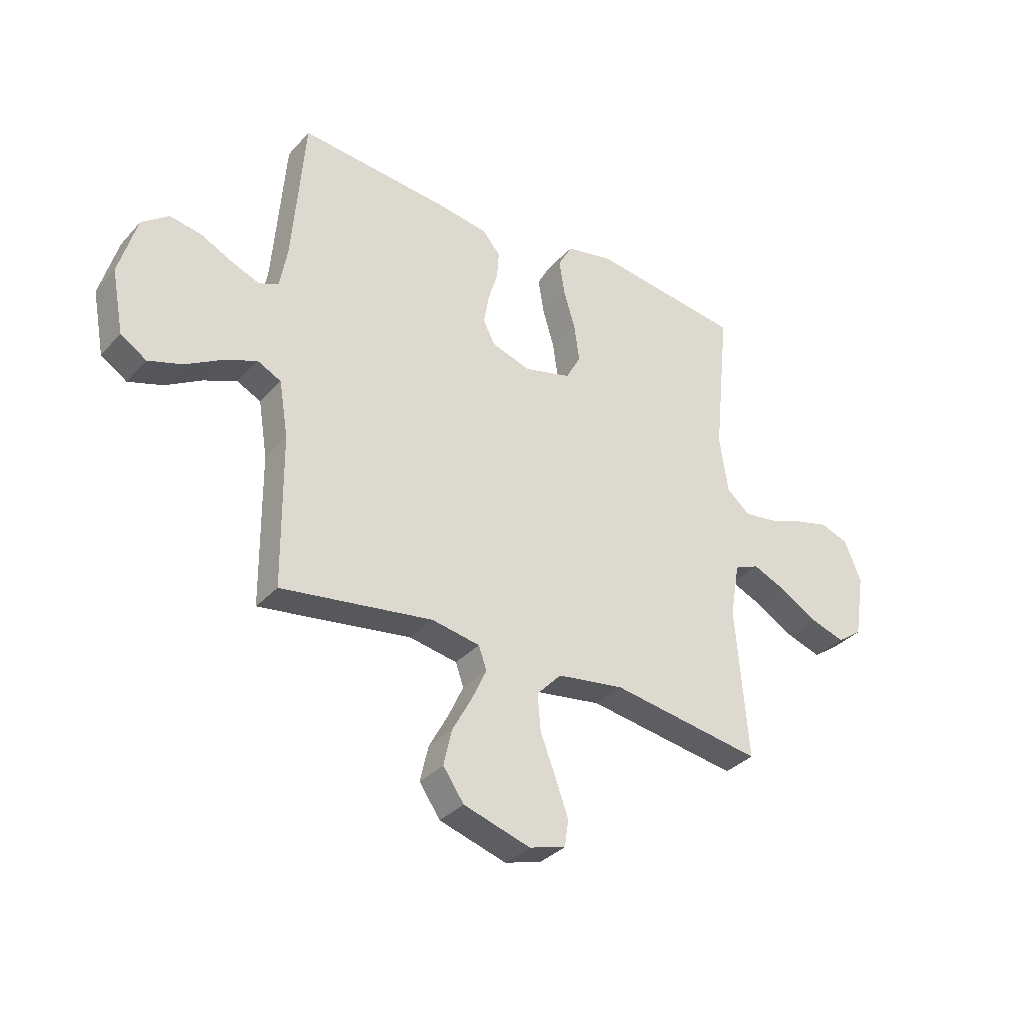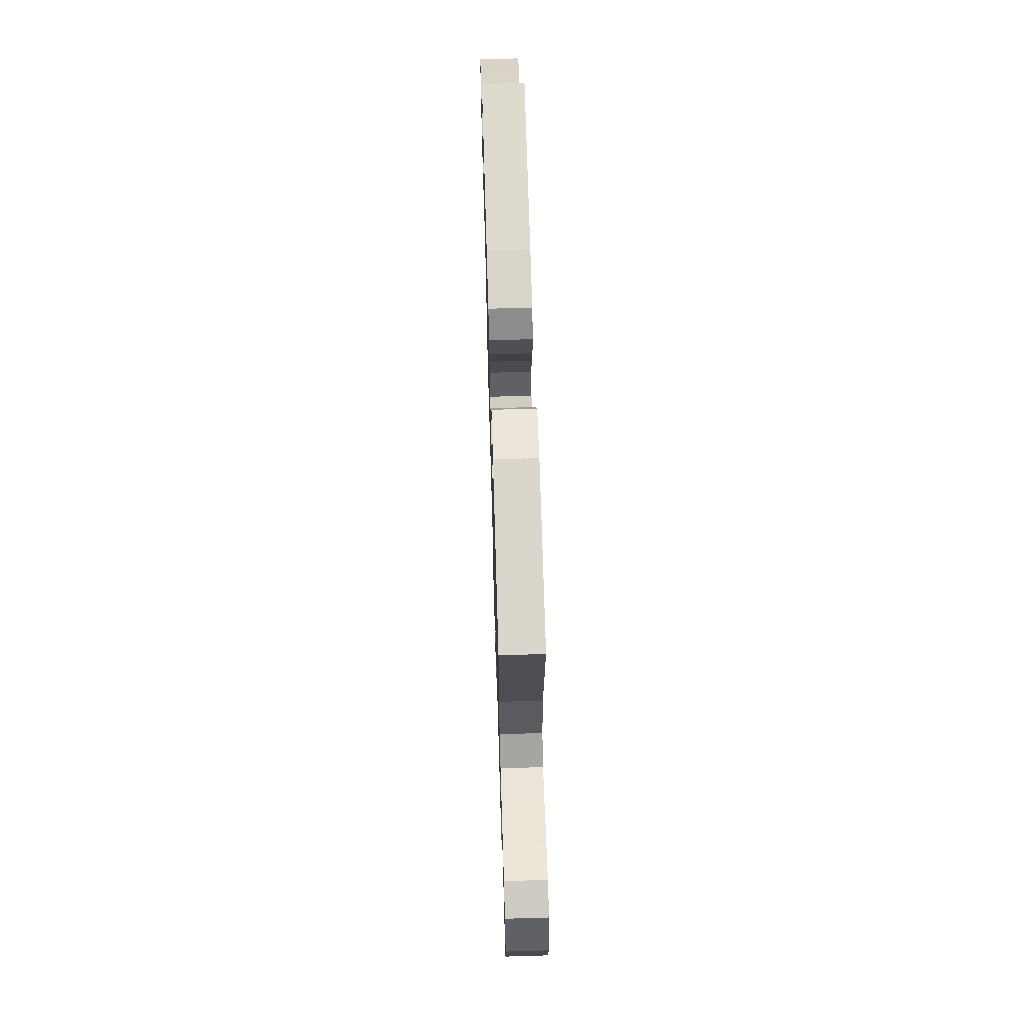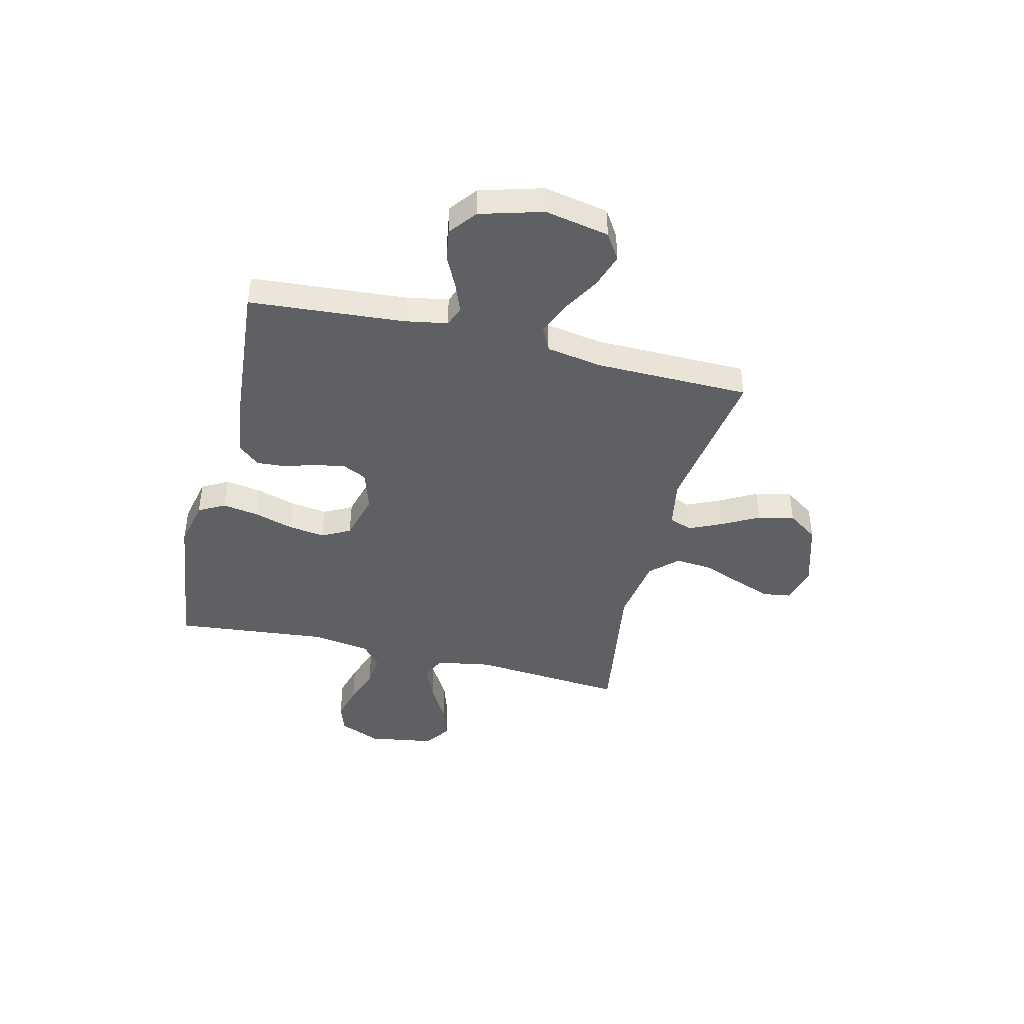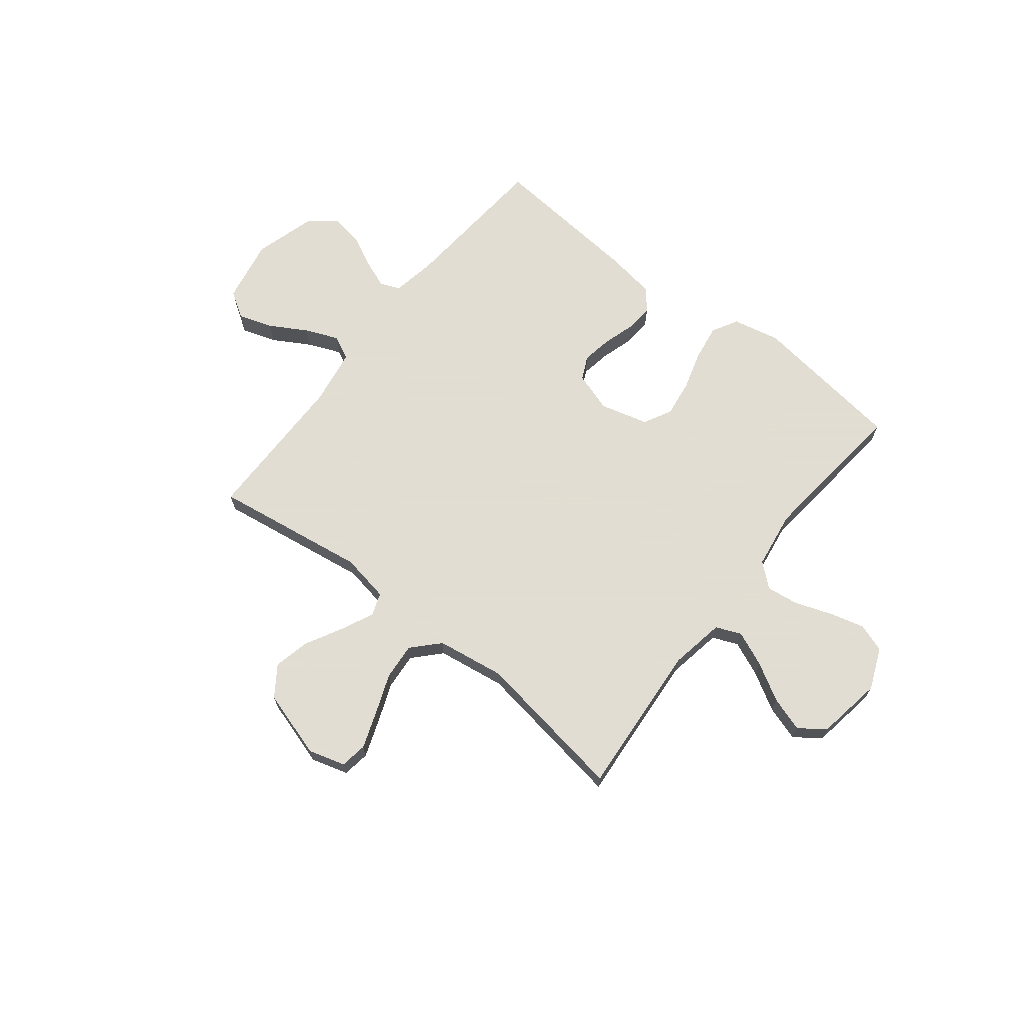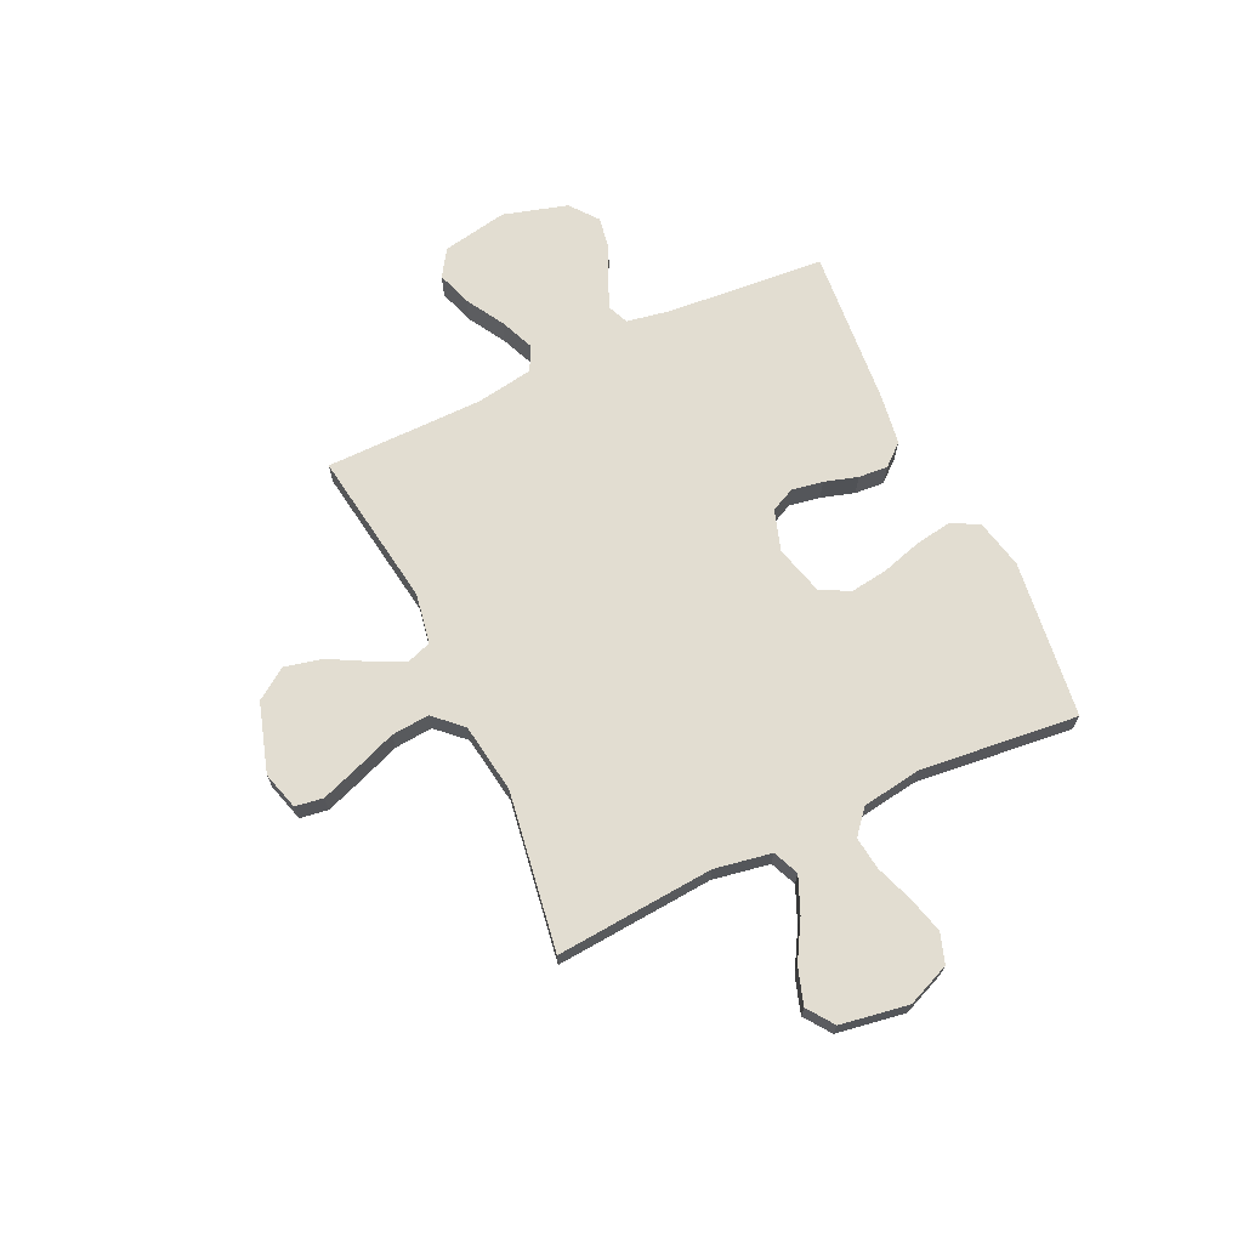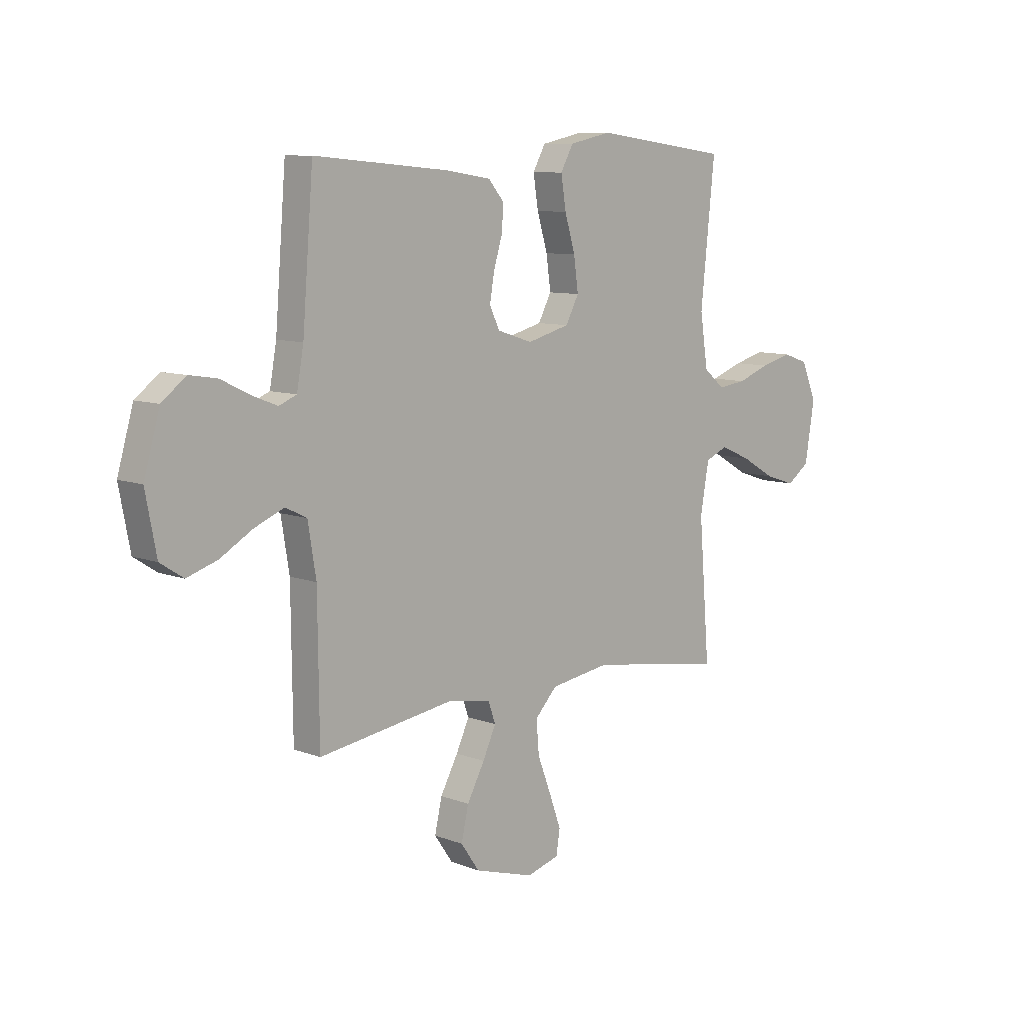
<metadata>
{"format":"obj","ext":"obj","renderer":"f3d","projection":"perspective","resolution":1024,"background":"white","views":[{"elev":-34.1,"azim":144.7,"up":"+Z"},{"elev":66.3,"azim":-91.7,"up":"+Z"},{"elev":-42.9,"azim":76.2,"up":"+Y"},{"elev":68.1,"azim":-141.7,"up":"+Y"},{"elev":68.5,"azim":-115.1,"up":"+Y"},{"elev":9.1,"azim":135.2,"up":"+Z"}]}
</metadata>
<code>
v -0.5 0.07 0.5
v -0.2 0.07 0.539
v -0.107 0.07 0.519
v -0.079 0.07 0.468
v -0.09 0.07 0.398
v -0.113 0.07 0.321
v -0.123 0.07 0.249
v -0.094 0.07 0.194
v 0 0.07 0.169
v 0.078 0.07 0.194
v 0.1 0.07 0.24
v 0.09 0.07 0.299
v 0.071 0.07 0.362
v 0.067 0.07 0.418
v 0.102 0.07 0.459
v 0.2 0.07 0.474
v 0.5 0.07 0.5
v 0.524 0.07 0.2
v 0.539 0.07 0.116
v 0.578 0.07 0.1
v 0.634 0.07 0.122
v 0.697 0.07 0.153
v 0.759 0.07 0.163
v 0.812 0.07 0.122
v 0.847 0.07 0
v 0.823 0.07 -0.125
v 0.772 0.07 -0.158
v 0.705 0.07 -0.136
v 0.633 0.07 -0.094
v 0.568 0.07 -0.067
v 0.521 0.07 -0.09
v 0.503 0.07 -0.2
v 0.5 0.07 -0.5
v 0.2 0.07 -0.455
v 0.105 0.07 -0.472
v 0.089 0.07 -0.517
v 0.118 0.07 -0.58
v 0.157 0.07 -0.652
v 0.173 0.07 -0.723
v 0.132 0.07 -0.782
v 0 0.07 -0.822
v -0.072 0.07 -0.801
v -0.08 0.07 -0.748
v -0.054 0.07 -0.676
v -0.024 0.07 -0.598
v -0.018 0.07 -0.526
v -0.067 0.07 -0.474
v -0.2 0.07 -0.454
v -0.5 0.07 -0.5
v -0.476 0.07 -0.2
v -0.495 0.07 -0.092
v -0.544 0.07 -0.071
v -0.612 0.07 -0.1
v -0.686 0.07 -0.143
v -0.754 0.07 -0.165
v -0.804 0.07 -0.129
v -0.825 0.07 0
v -0.791 0.07 0.081
v -0.735 0.07 0.1
v -0.667 0.07 0.082
v -0.595 0.07 0.056
v -0.532 0.07 0.048
v -0.486 0.07 0.087
v -0.469 0.07 0.2
v -0.5 0 0.5
v -0.2 0 0.539
v -0.107 0 0.519
v -0.079 0 0.468
v -0.09 0 0.398
v -0.113 0 0.321
v -0.123 0 0.249
v -0.094 0 0.194
v 0 0 0.169
v 0.078 0 0.194
v 0.1 0 0.24
v 0.09 0 0.299
v 0.071 0 0.362
v 0.067 0 0.418
v 0.102 0 0.459
v 0.2 0 0.474
v 0.5 0 0.5
v 0.524 0 0.2
v 0.539 0 0.116
v 0.578 0 0.1
v 0.634 0 0.122
v 0.697 0 0.153
v 0.759 0 0.163
v 0.812 0 0.122
v 0.847 0 0
v 0.823 0 -0.125
v 0.772 0 -0.158
v 0.705 0 -0.136
v 0.633 0 -0.094
v 0.568 0 -0.067
v 0.521 0 -0.09
v 0.503 0 -0.2
v 0.5 0 -0.5
v 0.2 0 -0.455
v 0.105 0 -0.472
v 0.089 0 -0.517
v 0.118 0 -0.58
v 0.157 0 -0.652
v 0.173 0 -0.723
v 0.132 0 -0.782
v 0 0 -0.822
v -0.072 0 -0.801
v -0.08 0 -0.748
v -0.054 0 -0.676
v -0.024 0 -0.598
v -0.018 0 -0.526
v -0.067 0 -0.474
v -0.2 0 -0.454
v -0.5 0 -0.5
v -0.476 0 -0.2
v -0.495 0 -0.092
v -0.544 0 -0.071
v -0.612 0 -0.1
v -0.686 0 -0.143
v -0.754 0 -0.165
v -0.804 0 -0.129
v -0.825 0 0
v -0.791 0 0.081
v -0.735 0 0.1
v -0.667 0 0.082
v -0.595 0 0.056
v -0.532 0 0.048
v -0.486 0 0.087
v -0.469 0 0.2
f 58 59 60 61
f 56 57 58 61
f 56 61 62
f 53 54 55 56
f 52 53 56 62
f 51 52 62 63
f 48 49 50
f 47 48 50 51
f 42 43 44 45
f 40 41 42 45
f 40 45 46
f 37 38 39 40
f 36 37 40 46
f 35 36 46 47
f 32 33 34
f 31 32 34 35
f 26 27 28 29
f 26 29 30
f 25 26 30
f 24 25 30
f 21 22 23 24
f 20 21 24 30
f 19 20 30 31
f 15 16 17 18
f 12 13 14 15
f 11 12 15 18
f 10 11 18 19
f 3 4 5 6
f 3 6 7
f 64 1 2 3
f 64 3 7
f 63 64 7 8
f 51 63 8 9
f 31 35 47 51
f 19 31 51
f 9 10 19 51
f 125 124 123 122
f 125 122 121 120
f 126 125 120
f 120 119 118 117
f 126 120 117 116
f 127 126 116 115
f 114 113 112
f 115 114 112 111
f 109 108 107 106
f 109 106 105 104
f 110 109 104
f 104 103 102 101
f 110 104 101 100
f 111 110 100 99
f 98 97 96
f 99 98 96 95
f 93 92 91 90
f 94 93 90
f 94 90 89
f 94 89 88
f 88 87 86 85
f 94 88 85 84
f 95 94 84 83
f 82 81 80 79
f 79 78 77 76
f 82 79 76 75
f 83 82 75 74
f 70 69 68 67
f 71 70 67
f 67 66 65 128
f 71 67 128
f 72 71 128 127
f 73 72 127 115
f 115 111 99 95
f 115 95 83
f 115 83 74 73
f 1 65 66 2
f 2 66 67 3
f 3 67 68 4
f 4 68 69 5
f 5 69 70 6
f 6 70 71 7
f 7 71 72 8
f 8 72 73 9
f 9 73 74 10
f 10 74 75 11
f 11 75 76 12
f 12 76 77 13
f 13 77 78 14
f 14 78 79 15
f 15 79 80 16
f 16 80 81 17
f 17 81 82 18
f 18 82 83 19
f 19 83 84 20
f 20 84 85 21
f 21 85 86 22
f 22 86 87 23
f 23 87 88 24
f 24 88 89 25
f 25 89 90 26
f 26 90 91 27
f 27 91 92 28
f 28 92 93 29
f 29 93 94 30
f 30 94 95 31
f 31 95 96 32
f 32 96 97 33
f 33 97 98 34
f 34 98 99 35
f 35 99 100 36
f 36 100 101 37
f 37 101 102 38
f 38 102 103 39
f 39 103 104 40
f 40 104 105 41
f 41 105 106 42
f 42 106 107 43
f 43 107 108 44
f 44 108 109 45
f 45 109 110 46
f 46 110 111 47
f 47 111 112 48
f 48 112 113 49
f 49 113 114 50
f 50 114 115 51
f 51 115 116 52
f 52 116 117 53
f 53 117 118 54
f 54 118 119 55
f 55 119 120 56
f 56 120 121 57
f 57 121 122 58
f 58 122 123 59
f 59 123 124 60
f 60 124 125 61
f 61 125 126 62
f 62 126 127 63
f 63 127 128 64
f 64 128 65 1

</code>
